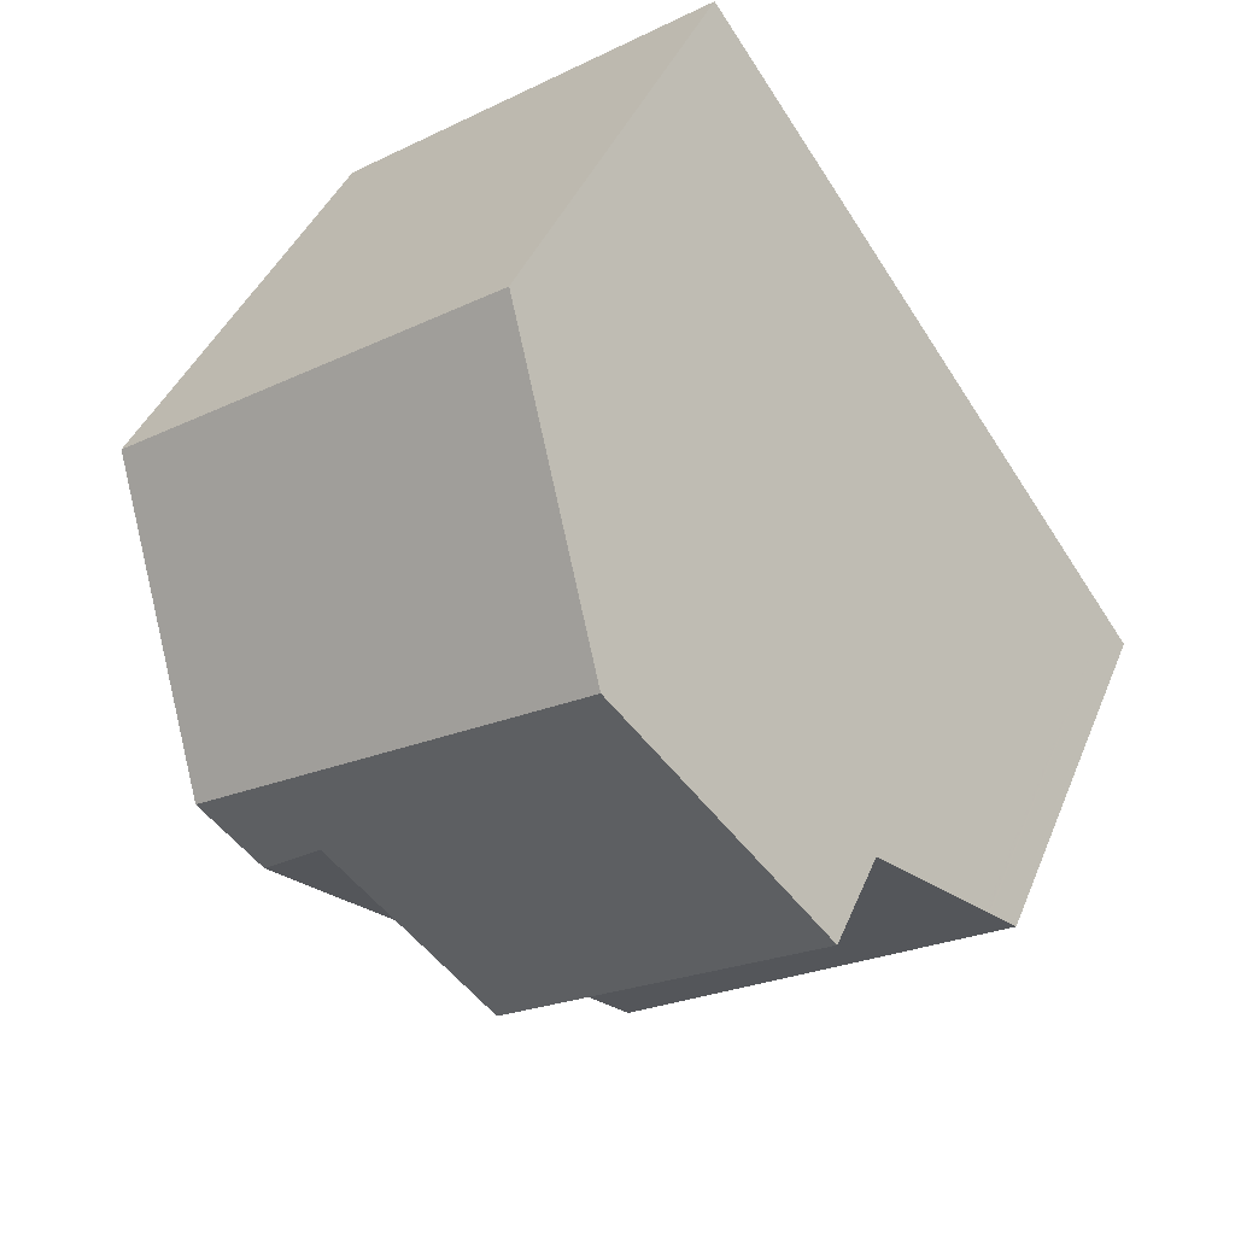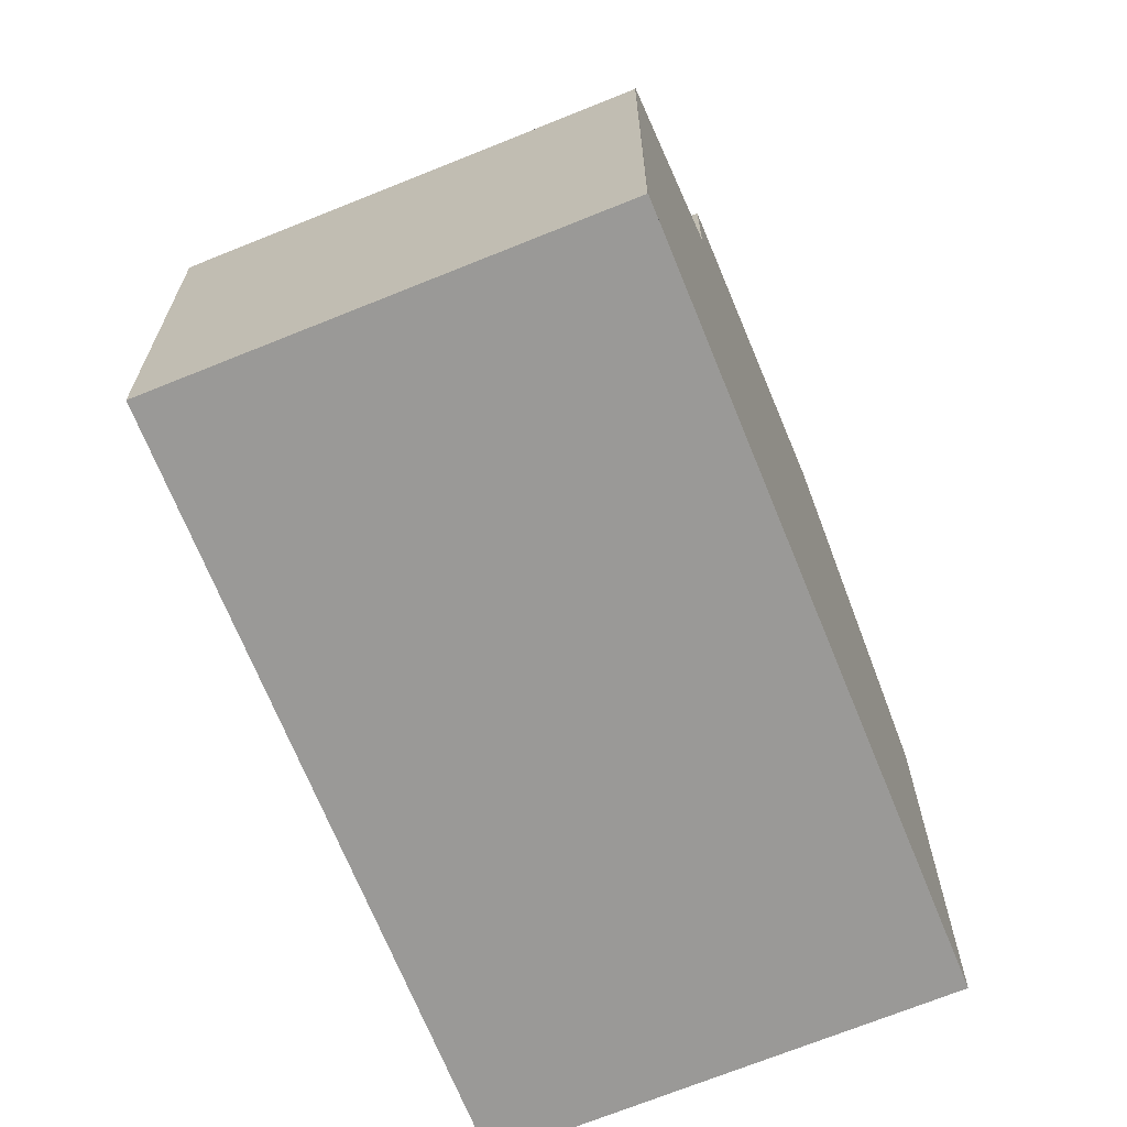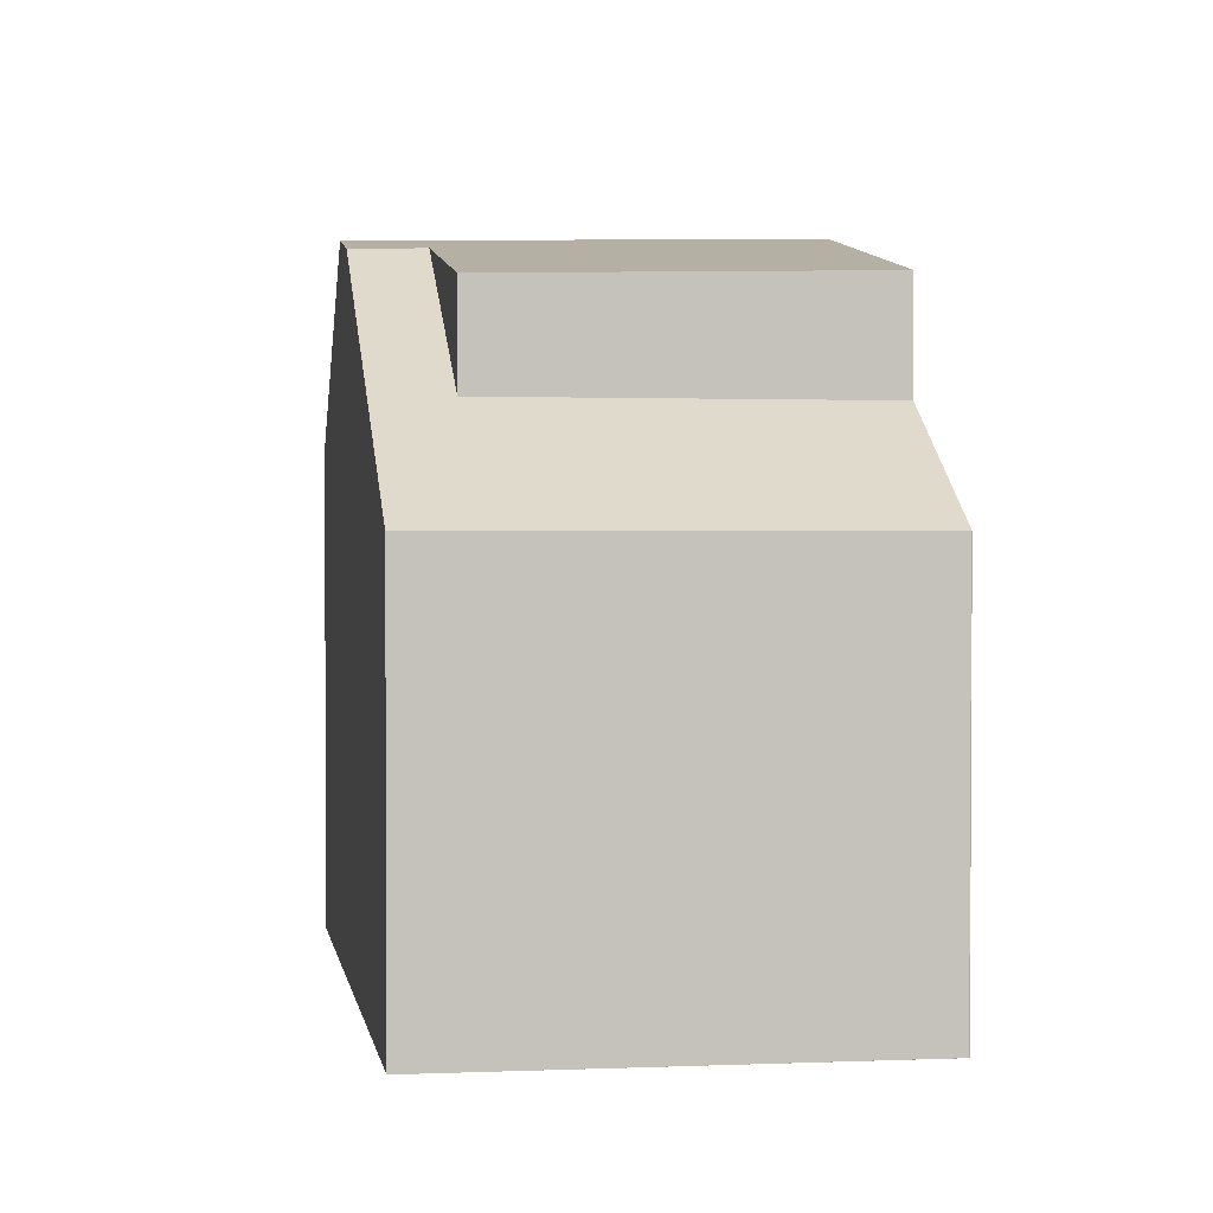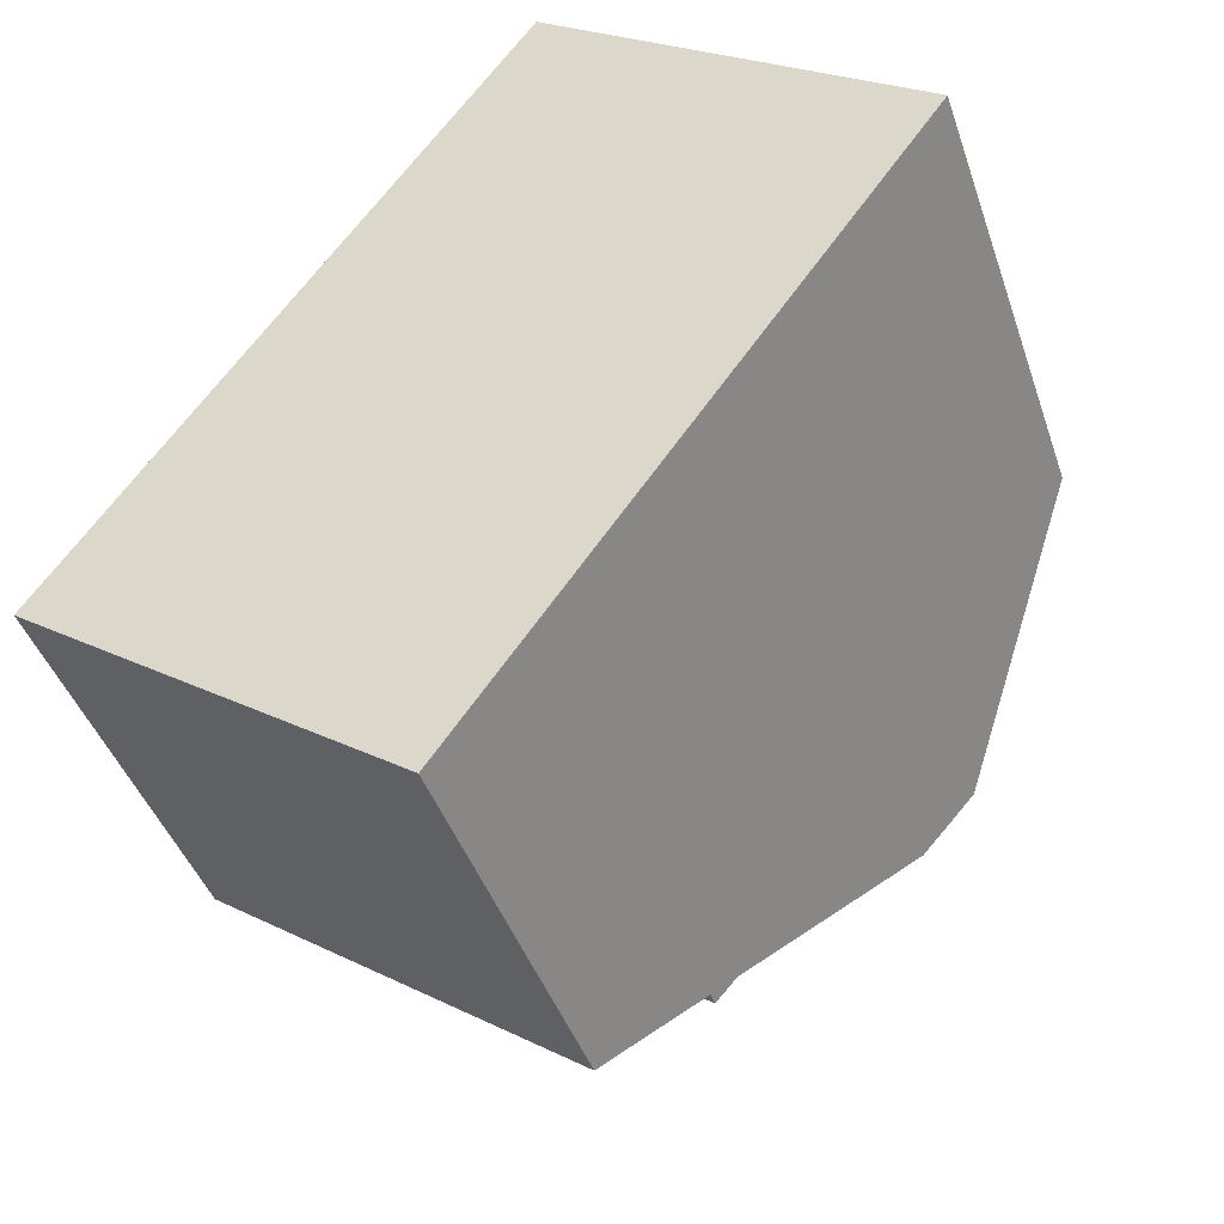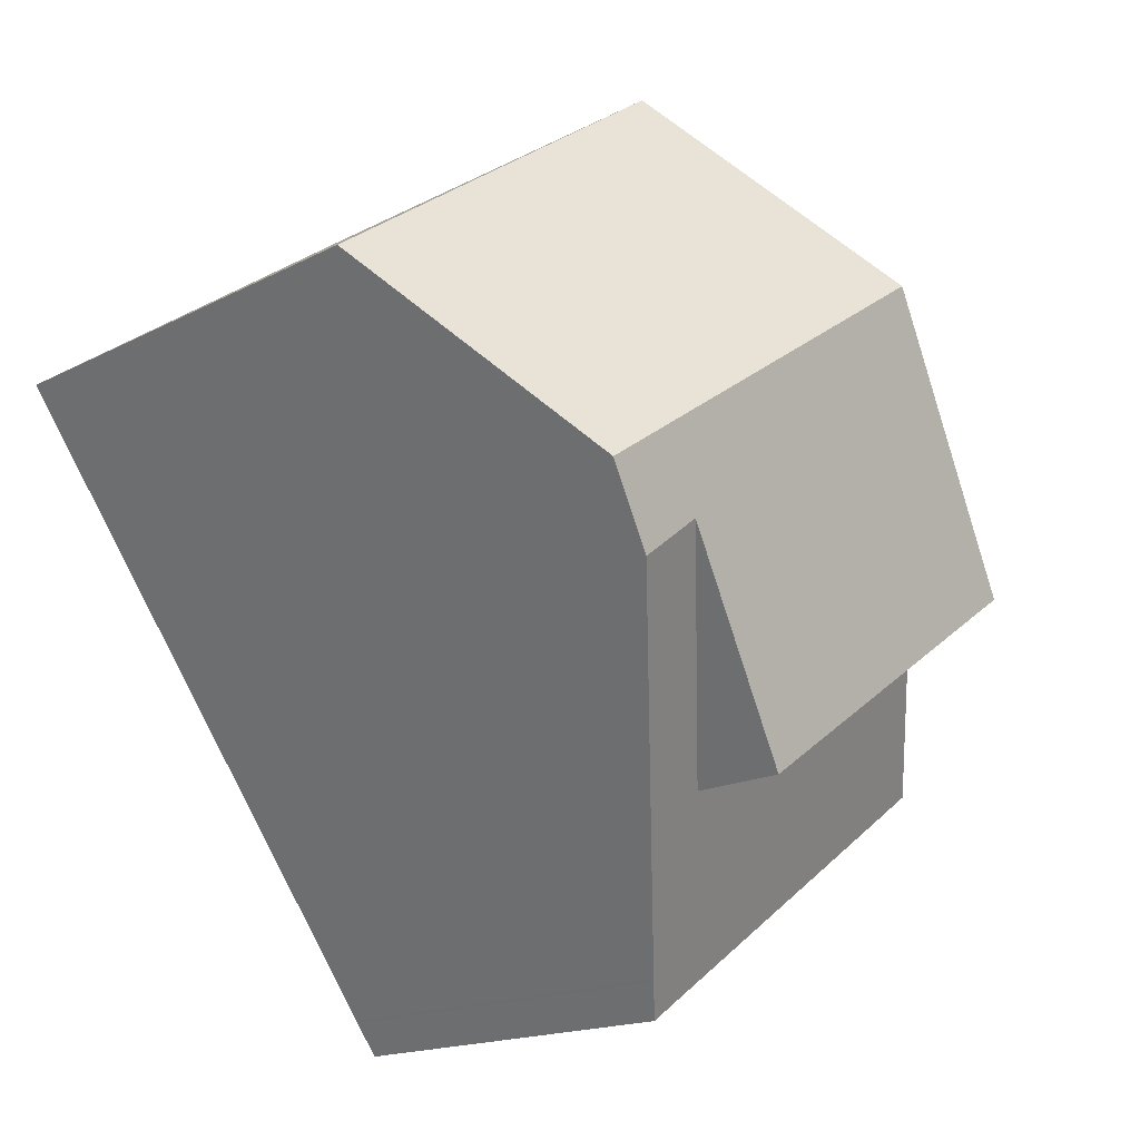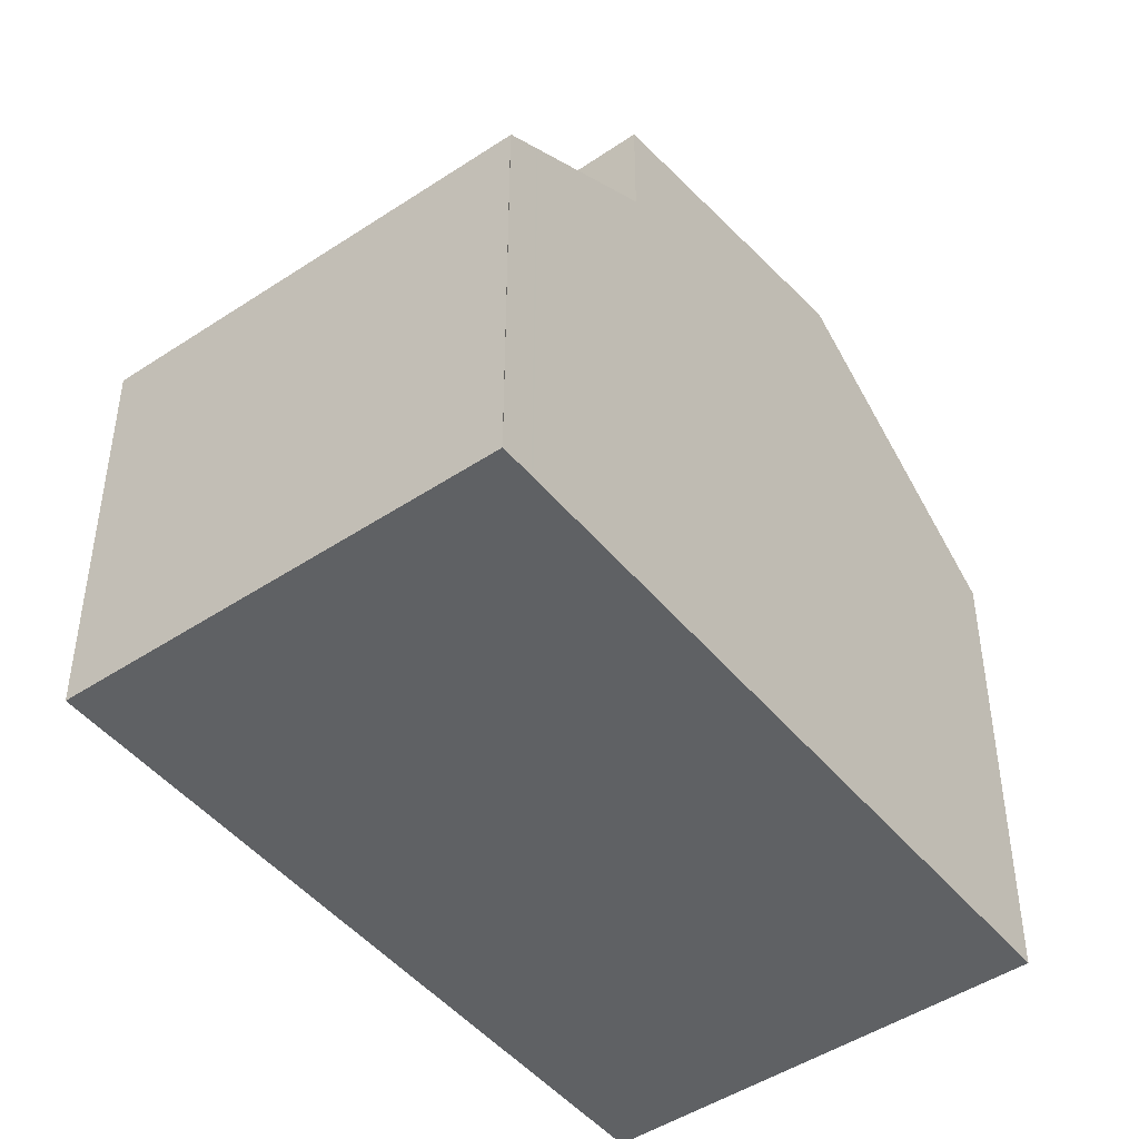
<metadata>
{"format":"obj","ext":"obj","renderer":"f3d","projection":"perspective","resolution":1024,"background":"white","views":[{"elev":40.8,"azim":20.9,"up":"+Y"},{"elev":-68.9,"azim":57.5,"up":"+Z"},{"elev":2.2,"azim":26.9,"up":"+Z"},{"elev":-42.5,"azim":-161.9,"up":"+Y"},{"elev":-16.4,"azim":-43.1,"up":"+Y"},{"elev":-46.7,"azim":72.5,"up":"+Z"}]}
</metadata>
<code>
v -727.2 -1021 5.827
v -731.7 -1024 5.816
v -721.8 -1029 4.97
v -721.8 -1029 4.973
v -726.2 -1032 4.983
v -729.9 -1027 8.124
v -725.3 -1024 8.201
v -725.3 -1024 8.201
v -729.9 -1027 8.124
v -725.4 -1024 8.2
v -729.3 -1028 7.948
v -723.1 -1027 7.568
v -729.3 -1028 7.948
v -724.9 -1024 8.085
v -728.5 -1027 7.97
v -723.1 -1027 6.256
v -726.9 -1022 6.1
v -731.5 -1025 6.09
v -727 -1022 6.1
v -727.2 -1021 5.827
v -725.4 -1024 8.2
v -725 -1024 8.082
v -723.1 -1027 7.566
v -721.8 -1029 4.973
v -723.1 -1027 6.256
v -726.8 -1030 6.278
v -723.1 -1027 7.566
v -723.1 -1027 6.256
v -727.6 -1030 6.282
v -723.1 -1027 7.568
v -726.8 -1030 7.492
v -723.1 -1027 6.256
v -726.8 -1031 5.543
v -722.4 -1028 5.533
v -722.3 -1028 5.533
v -726.5 -1032 5.281
v -722.1 -1028 5.271
v -722.1 -1028 5.271
v -731 -1024 6.091
v -731.3 -1024 5.817
v -729.5 -1027 8.131
v -728.9 -1028 7.96
v -728.9 -1028 7.96
v -727.2 -1030 6.279
v -729.5 -1027 8.131
v -725.8 -1032 4.983
v -726.1 -1031 5.28
v -726.4 -1031 5.542
v -727.3 -1022 6.1
v -727.5 -1021 5.826
v -725.6 -1024 8.196
v -723.4 -1027 7.562
v -725.2 -1025 8.076
v -723.4 -1027 7.562
v -723.4 -1027 6.258
v -723.4 -1027 6.258
v -725.6 -1024 8.196
v -722.1 -1029 4.974
v -722.4 -1029 5.271
v -722.6 -1028 5.534
v -727.2 -1022 6.208
v -726.9 -1022 6.207
v -726.9 -1022 6.207
v -731.4 -1025 6.217
v -730.9 -1025 6.216
v -728.8 -1022 5.823
v -728.6 -1023 6.097
v -726.9 -1025 8.174
v -726.5 -1026 8.036
v -724.7 -1028 7.536
v -724.7 -1028 7.536
v -724.7 -1028 6.265
v -724.7 -1028 6.265
v -726.9 -1025 8.174
v -728.5 -1023 6.21
v -723.6 -1030 5.274
v -723.3 -1030 4.977
v -723.9 -1029 5.537
v -722.1 -1029 5.233
v -722.3 -1029 5.234
v -722 -1028 5.232
v -726.1 -1031 5.256
v -726.5 -1032 5.258
v -723.6 -1030 5.242
v -728.4 -1023 6.097
v -728.6 -1022 5.824
v -726.7 -1025 8.177
v -724.5 -1028 7.54
v -726.3 -1025 8.042
v -724.5 -1028 7.54
v -724.5 -1028 6.264
v -724.5 -1028 6.264
v -726.7 -1025 8.177
v -728.3 -1023 6.21
v -723.4 -1029 5.241
v -723.5 -1029 5.274
v -723.7 -1029 5.536
v -723.2 -1030 4.976
v -730.9 -1024 5.818
v -730.7 -1024 6.091
v -729.1 -1026 8.137
v -728.5 -1027 7.97
v -726.8 -1030 7.492
v -728.5 -1027 7.97
v -726.8 -1030 7.492
v -726.8 -1030 6.278
v -726.8 -1030 6.278
v -729.1 -1026 8.137
v -730.6 -1024 6.215
v -725.8 -1031 5.279
v -725.8 -1031 5.254
v -726.1 -1031 5.542
v -725.5 -1032 4.982
v -723.6 -1030 5.222
v -723.4 -1029 5.222
v -725.8 -1031 5.227
v -722.3 -1029 5.219
v -722.1 -1029 5.219
v -722 -1028 5.219
v -726.5 -1032 5.229
v -726.1 -1031 5.228
v -726.5 -1032 5.258
v -726.5 -1032 5.229
v -731.7 -1024 5.816
v -731.5 -1025 6.09
v -729.9 -1027 8.124
v -729.2 -1028 7.948
v -729.2 -1028 7.948
v -727.5 -1030 6.282
v -729.9 -1027 8.124
v -731.4 -1025 6.217
v -726.5 -1032 5.281
v -726.8 -1031 5.543
v -726.2 -1032 4.983
v -726.9 -1022 6.1
v -727.2 -1021 5.827
v -727.2 -1021 -8.882e-16
v -726.9 -1022 -8.882e-16
v -731.7 -1024 5.816
v -731.7 -1024 5.816
v -731.7 -1024 0
v -731.7 -1024 0
v -721.8 -1029 4.973
v -721.8 -1029 4.97
v -721.8 -1029 0
v -721.8 -1029 0
v -721.8 -1029 4.973
v -721.8 -1029 4.973
v -721.8 -1029 0
v -721.8 -1029 0
v -726.5 -1032 5.229
v -726.2 -1032 4.983
v -726.2 -1032 0
v -726.5 -1032 0
v -731.4 -1025 6.217
v -729.9 -1027 8.124
v -729.9 -1027 -1.776e-15
v -731.4 -1025 0
v -724.9 -1024 8.085
v -725.3 -1024 8.201
v -725.3 -1024 0
v -724.9 -1024 0
v -729.9 -1027 8.124
v -729.3 -1028 7.948
v -729.3 -1028 -8.882e-16
v -729.9 -1027 -1.776e-15
v -723.1 -1027 7.568
v -724.9 -1024 8.085
v -724.9 -1024 0
v -723.1 -1027 0
v -726.9 -1022 6.207
v -726.9 -1022 6.1
v -726.9 -1022 -8.882e-16
v -726.9 -1022 8.882e-16
v -731.7 -1024 5.816
v -731.5 -1025 6.09
v -731.5 -1025 -8.882e-16
v -731.7 -1024 0
v -727.2 -1021 5.827
v -727.2 -1021 5.827
v -727.2 -1021 8.882e-16
v -727.2 -1021 -8.882e-16
v -722.1 -1029 4.974
v -721.8 -1029 4.973
v -721.8 -1029 0
v -722.1 -1029 0
v -729.3 -1028 7.948
v -727.6 -1030 6.282
v -727.6 -1030 0
v -729.3 -1028 -8.882e-16
v -722.3 -1028 5.533
v -723.1 -1027 6.256
v -723.1 -1027 0
v -722.3 -1028 0
v -727.6 -1030 6.282
v -726.8 -1031 5.543
v -726.8 -1031 0
v -727.6 -1030 0
v -722.1 -1028 5.271
v -722.3 -1028 5.533
v -722.3 -1028 0
v -722.1 -1028 0
v -726.8 -1031 5.543
v -726.5 -1032 5.281
v -726.5 -1032 0
v -726.8 -1031 0
v -722 -1028 5.232
v -722.1 -1028 5.271
v -722.1 -1028 0
v -722 -1028 0
v -730.9 -1024 5.818
v -731.3 -1024 5.817
v -731.3 -1024 0
v -730.9 -1024 0
v -726.2 -1032 4.983
v -725.8 -1032 4.983
v -725.8 -1032 0
v -726.2 -1032 0
v -727.2 -1021 5.827
v -727.5 -1021 5.826
v -727.5 -1021 0
v -727.2 -1021 8.882e-16
v -723.2 -1030 4.976
v -722.1 -1029 4.974
v -722.1 -1029 0
v -723.2 -1030 0
v -725.3 -1024 8.201
v -726.9 -1022 6.207
v -726.9 -1022 8.882e-16
v -725.3 -1024 0
v -731.5 -1025 6.09
v -731.4 -1025 6.217
v -731.4 -1025 0
v -731.5 -1025 -8.882e-16
v -728.6 -1022 5.824
v -728.8 -1022 5.823
v -728.8 -1022 0
v -728.6 -1022 0
v -725.5 -1032 4.982
v -723.3 -1030 4.977
v -723.3 -1030 0
v -725.5 -1032 0
v -722 -1028 5.219
v -722 -1028 5.232
v -722 -1028 0
v -722 -1028 0
v -726.5 -1032 5.281
v -726.5 -1032 5.258
v -726.5 -1032 0
v -726.5 -1032 0
v -727.5 -1021 5.826
v -728.6 -1022 5.824
v -728.6 -1022 0
v -727.5 -1021 0
v -723.3 -1030 4.977
v -723.2 -1030 4.976
v -723.2 -1030 0
v -723.3 -1030 0
v -728.8 -1022 5.823
v -730.9 -1024 5.818
v -730.9 -1024 0
v -728.8 -1022 0
v -725.8 -1032 4.983
v -725.5 -1032 4.982
v -725.5 -1032 0
v -725.8 -1032 0
v -721.8 -1029 4.97
v -722 -1028 5.219
v -722 -1028 0
v -721.8 -1029 0
v -726.5 -1032 5.258
v -726.5 -1032 5.229
v -726.5 -1032 0
v -726.5 -1032 0
v -731.3 -1024 5.817
v -731.7 -1024 5.816
v -731.7 -1024 0
v -731.3 -1024 0
v -726.2 -1032 4.983
v -726.2 -1032 4.983
v -726.2 -1032 0
v -726.2 -1032 0
v -727.2 -1021 0
v -721.8 -1029 0
v -721.8 -1029 0
v -726.2 -1032 0
v -731.7 -1024 0
f 20 1 17 19
f 27 22 14 30
f 25 16 12 23
f 26 15 31
f 10 8 14 22
f 63 7 21 62
f 50 20 19 49
f 53 22 27 52
f 56 25 23 54
f 57 10 22 53
f 62 21 51 61
f 80 59 37 79
f 79 37 38 81
f 55 28 34 60
f 34 28 32 35
f 60 34 37 59
f 37 34 35 38
f 125 18 2 124
f 129 29 11 128
f 127 13 9 130
f 126 6 64 131
f 122 83 36 132
f 133 33 29 129
f 132 36 33 133
f 100 39 40 99
f 106 44 43 104
f 102 42 45 108
f 101 41 65 109
f 111 82 47 110
f 112 48 44 106
f 110 47 48 112
f 61 49 19 62
f 62 19 17 63
f 131 64 18 125
f 109 65 39 100
f 86 50 49 85
f 89 53 52 88
f 92 56 54 90
f 93 57 53 89
f 94 61 51 87
f 96 59 80 95
f 91 55 60 97
f 97 60 59 96
f 85 49 61 94
f 118 24 58 117
f 119 3 4 24 118
f 134 5 120 123
f 116 113 46 121
f 117 58 98 115
f 85 67 66 86
f 88 70 69 89
f 90 71 73 92
f 89 69 74 93
f 87 68 75 94
f 95 84 76 96
f 97 78 72 91
f 96 76 78 97
f 94 75 67 85
f 115 98 77 114
f 99 66 67 100
f 102 69 70 103
f 107 73 71 105
f 108 74 69 102
f 109 75 68 101
f 110 76 84 111
f 106 72 78 112
f 112 78 76 110
f 100 67 75 109
f 114 77 113 116
f 114 84 95 115
f 116 111 84 114
f 117 80 79 118
f 118 79 81 119
f 123 120 83 122
f 121 82 111 116
f 115 95 80 117
f 122 82 121 123
f 124 40 39 125
f 128 43 44 129
f 130 45 42 127
f 131 65 41 126
f 132 47 82 122
f 129 44 48 133
f 133 48 47 132
f 125 39 65 131
f 123 121 46 134
f 136 137 138 135
f 140 141 142 139
f 144 145 146 143
f 148 149 150 147
f 152 153 154 151
f 156 157 158 155
f 160 161 162 159
f 164 165 166 163
f 168 169 170 167
f 172 173 174 171
f 176 177 178 175
f 180 181 182 179
f 184 185 186 183
f 188 189 190 187
f 192 193 194 191
f 196 197 198 195
f 200 201 202 199
f 204 205 206 203
f 208 209 210 207
f 212 213 214 211
f 216 217 218 215
f 220 221 222 219
f 224 225 226 223
f 228 229 230 227
f 232 233 234 231
f 236 237 238 235
f 240 241 242 239
f 244 245 246 243
f 248 249 250 247
f 252 253 254 251
f 256 257 258 255
f 260 261 262 259
f 264 265 266 263
f 268 269 270 267
f 272 273 274 271
f 276 277 278 275
f 280 281 282 279
f 284 285 286 287 283

</code>
